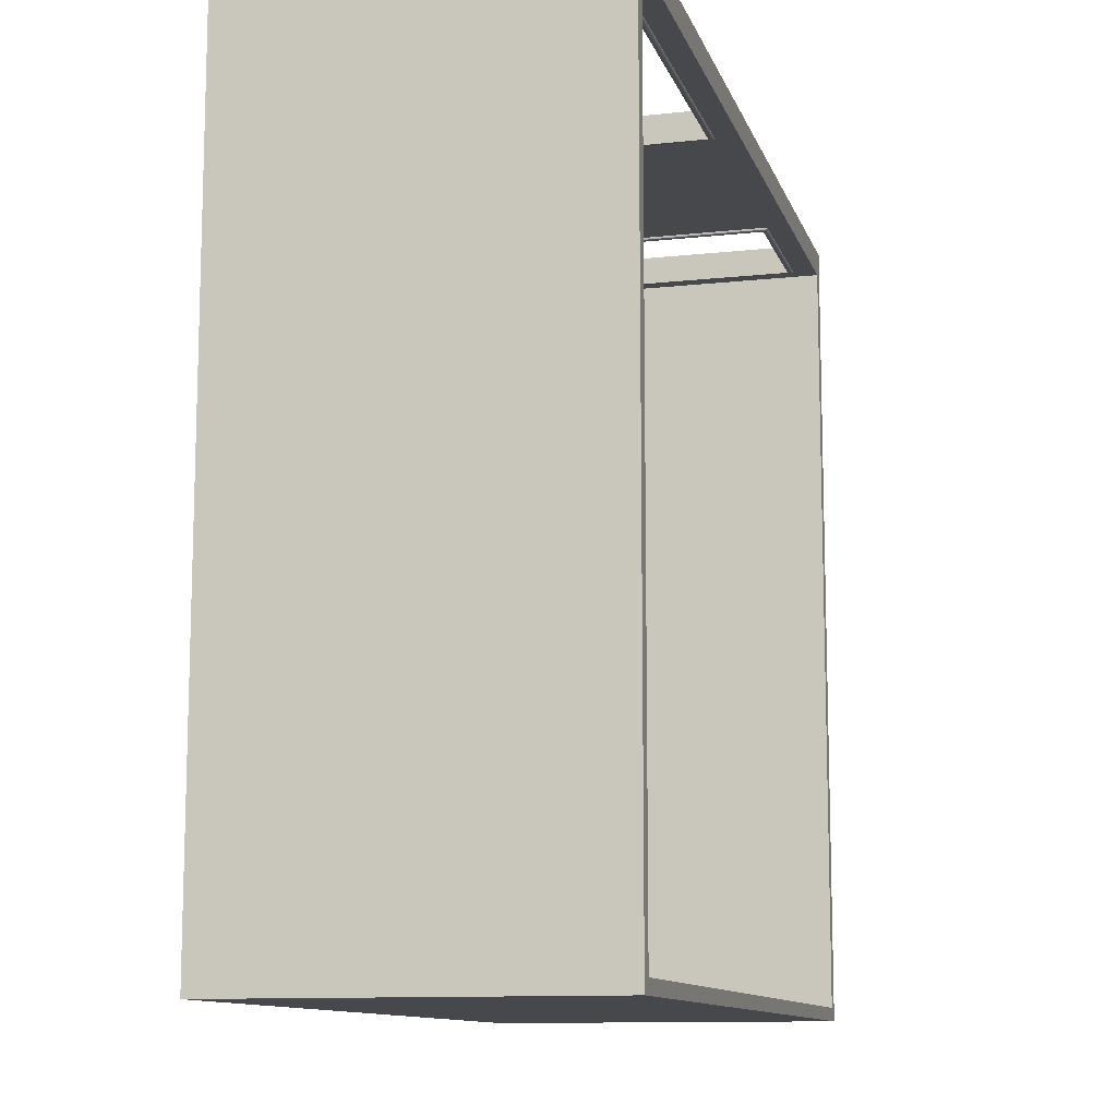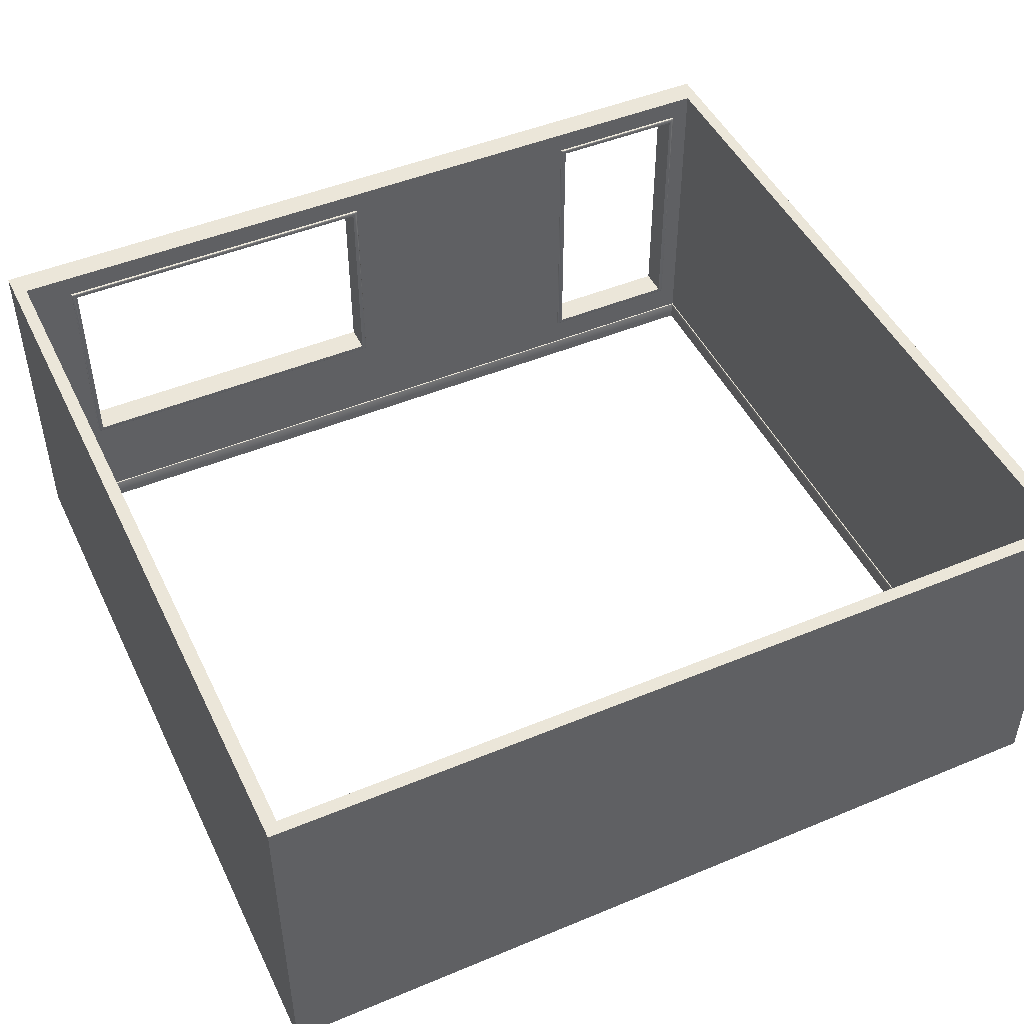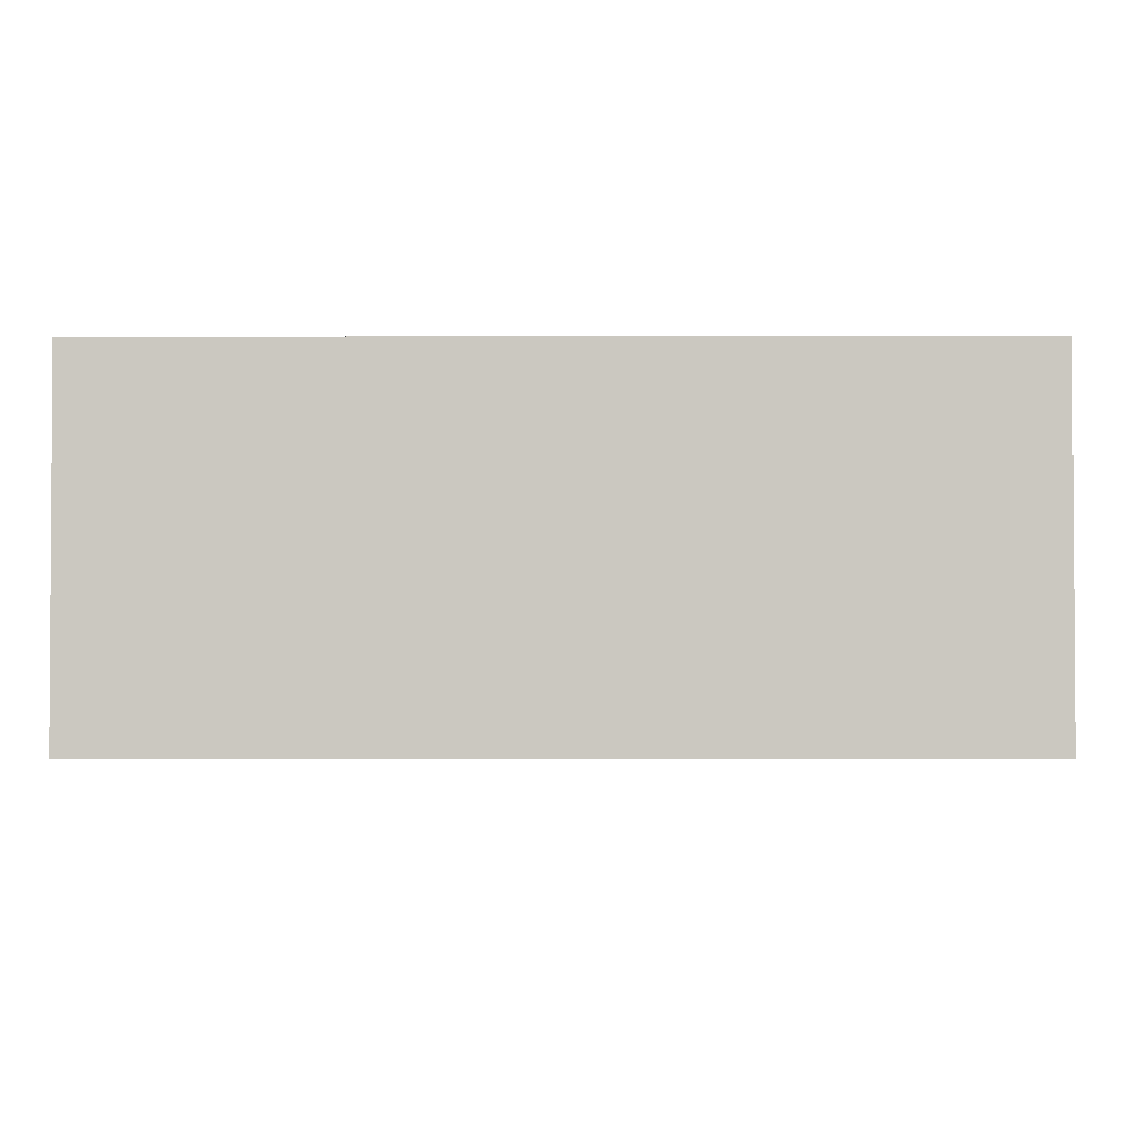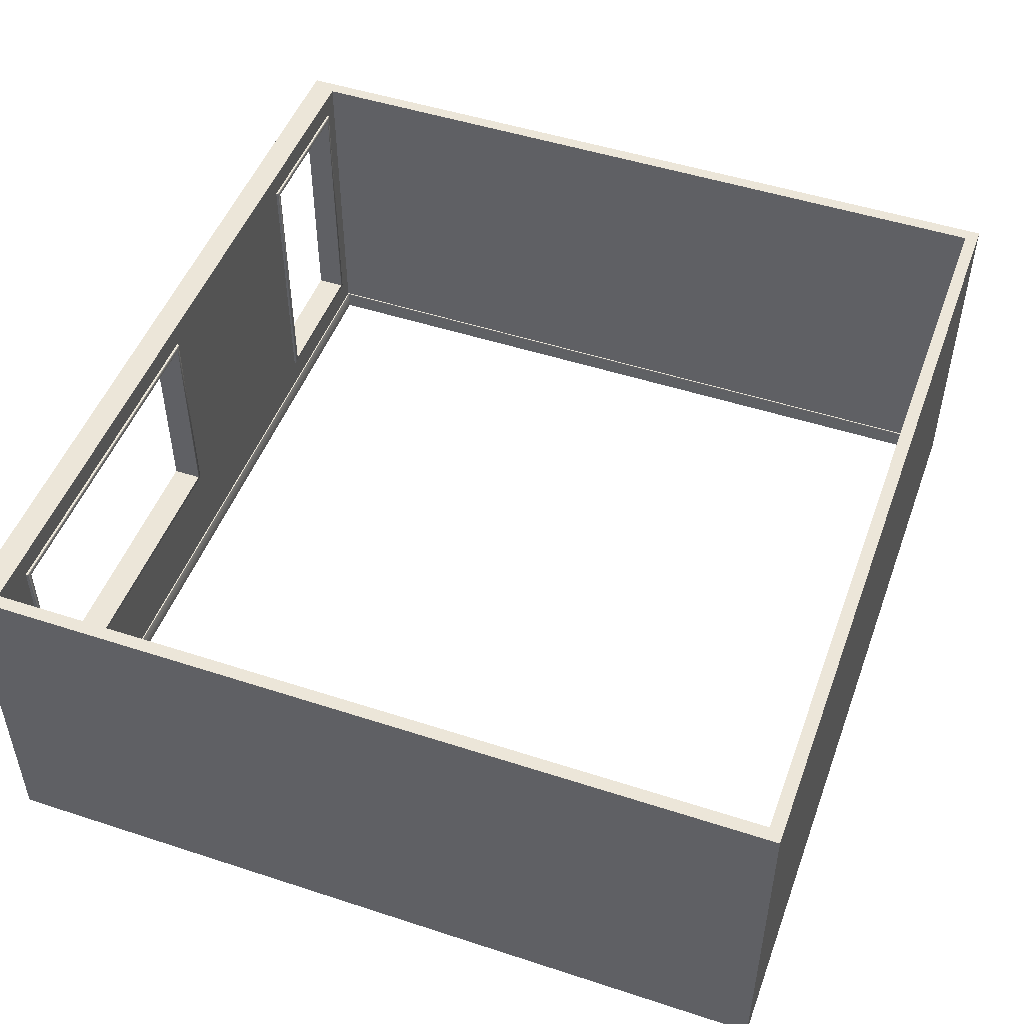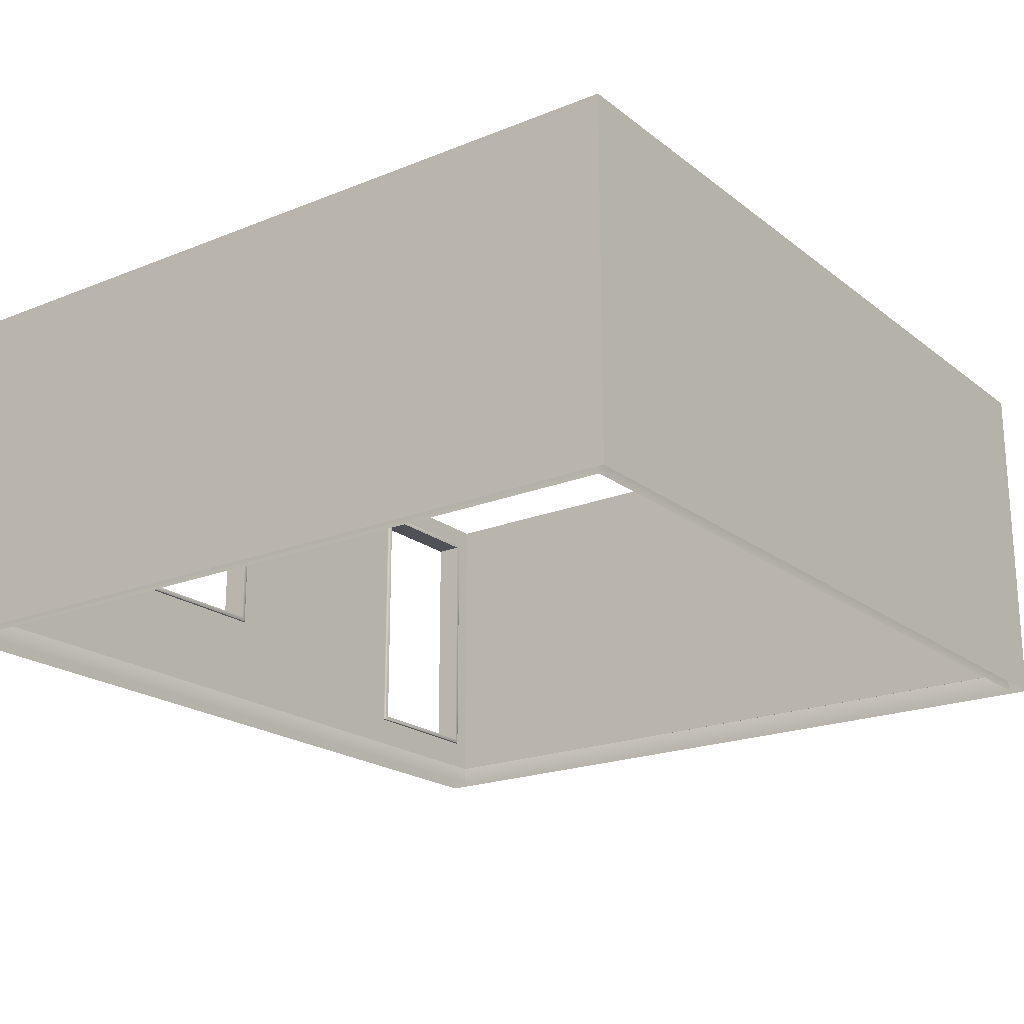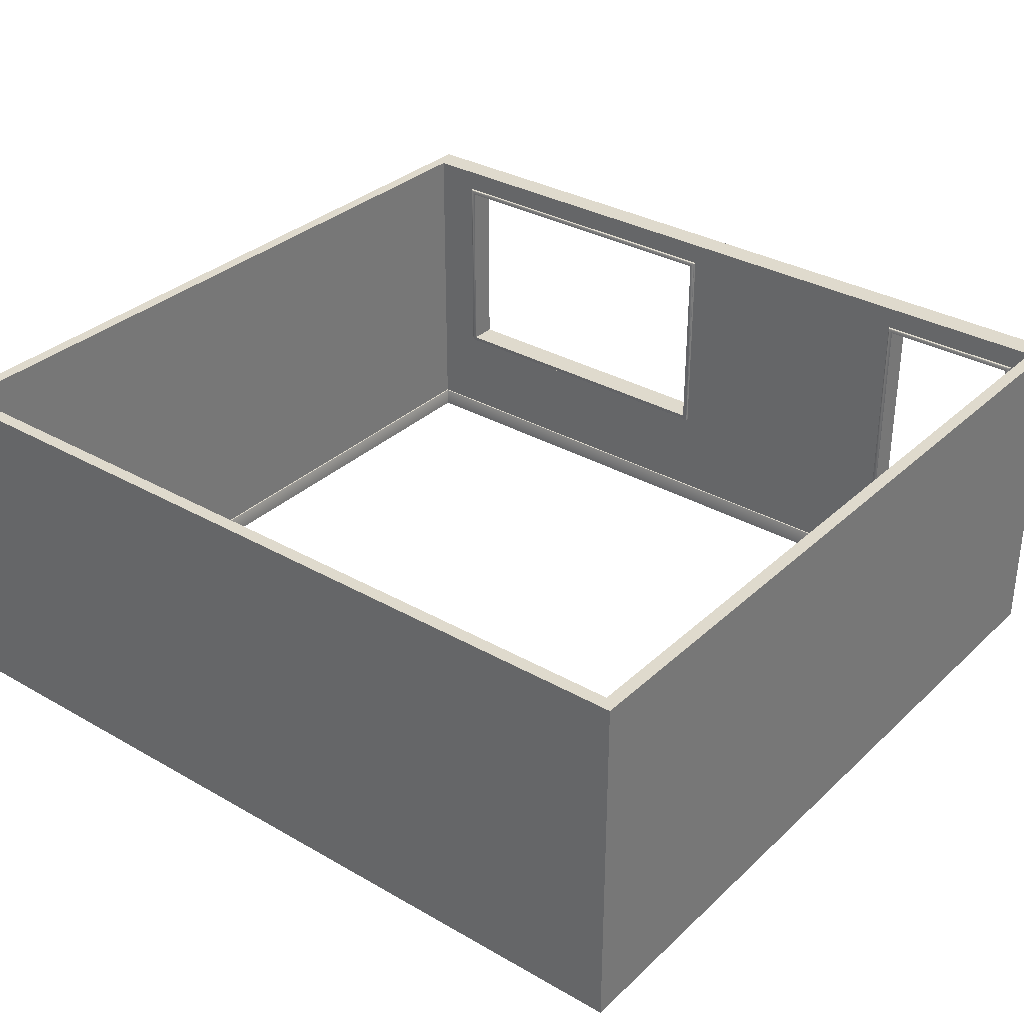
<metadata>
{"format":"obj","ext":"obj","renderer":"f3d","projection":"perspective","resolution":1024,"background":"white","views":[{"elev":-11.3,"azim":104.9,"up":"+Z"},{"elev":47.5,"azim":154.9,"up":"+Y"},{"elev":-2.2,"azim":-179.5,"up":"+Y"},{"elev":49.2,"azim":109.9,"up":"+Y"},{"elev":-20.5,"azim":126.2,"up":"+Y"},{"elev":32.7,"azim":-141.6,"up":"+Y"}]}
</metadata>
<code>
o R3_Wall
v 3.469 2.487 -0.2
v 6.019 0.9092 -0.2
v 6.059 0.8716 -0.2
v 6.059 2.525 -0.2
v 6.019 2.487 -0.2185
v 3.469 2.487 -0.2185
v 6.019 0.9092 -0.2185
v 3.469 0.9092 -0.2185
v 3.428 0.8716 -0.2
v 3.428 2.525 -0.2
v 3.428 2.525 -0.2064
v 3.441 2.513 -0.2185
v 3.432 2.521 -0.215
v 3.441 0.8833 -0.2185
v 3.428 0.8716 -0.2064
v 3.432 0.875 -0.215
v 6.047 2.513 -0.2185
v 6.059 2.525 -0.2064
v 6.055 2.521 -0.215
v 6.059 0.8716 -0.2064
v 6.047 0.8833 -0.2185
v 6.055 0.875 -0.215
v 6.525 0 -0
v 6.019 2.487 -0
v 6.525 0 -6.215
v 6.525 2.7 -6.215
v 0 0 -6.215
v 0 2.7 -6.215
v 0 0 0
v 3.469 2.487 0
v 6.019 2.487 -0.2
v 6.425 2.7 -6.115
v 0.1 2.7 -6.115
v 6.019 0.9092 -0
v 6.525 0.1528 -6.215
v 0 0.1528 -6.215
v 3.469 0.9092 0
v 6.425 0.1528 -6.115
v 0.1 0.1528 -6.115
v 3.469 0.9092 -0.2
v 6.415 0 -0.2099
v 0.1099 0 -0.2099
v 0.1099 0 -6.105
v 6.415 0 -6.105
v 6.415 0.1484 -0.2099
v 6.42 0.1528 -0.2055
v 6.417 0.1515 -0.2086
v 6.42 0.1528 -6.109
v 6.415 0.1484 -6.105
v 6.417 0.1515 -6.106
v 0.1099 0.1484 -6.105
v 0.1055 0.1528 -6.109
v 0.1086 0.1515 -6.106
v 0.1099 0.1484 -0.2099
v 0.1055 0.1528 -0.2055
v 0.1086 0.1515 -0.2086
v 6.525 0.1528 -0
v 6.525 2.7 -0
v 1.365 2.487 0
v 6.425 2.7 -0.2
v 6.425 0.1528 -0.2
v 1.365 0.4295 -0
v 0.2857 2.487 0
v 0.2857 2.487 -0.2
v 0.2857 0.4295 -0.2
v 1.365 0.4295 -0.2
v 2.415 0 -0.2099
v 2.415 0.1484 -0.2099
v 2.415 0.1515 -0.2086
v 2.414 0.1528 -0.2055
v 1.365 2.487 -0.2
v 0.2857 0.4295 0
v 2.414 0 -0
v 2.414 0.1528 -0
v 0 0.1528 0
v 0.1 2.7 -0.2
v 0.1 0.1528 -0.2
v 2.414 0.1528 -0.2
v 2.414 2.7 -0.2
v 2.414 2.7 0
v 0 2.7 0
v 1.406 0.3919 -0.2
v 1.406 2.525 -0.2
v 1.365 2.487 -0.2185
v 0.2857 2.487 -0.2185
v 1.365 0.4295 -0.2185
v 0.2857 0.4295 -0.2185
v 0.2451 0.3919 -0.2
v 0.2451 2.525 -0.2
v 0.2451 2.525 -0.2064
v 0.2578 2.513 -0.2185
v 0.2488 2.521 -0.215
v 0.2578 0.4036 -0.2185
v 0.2451 0.3919 -0.2064
v 0.2488 0.3953 -0.215
v 1.393 2.513 -0.2185
v 1.406 2.525 -0.2064
v 1.402 2.521 -0.215
v 1.406 0.3919 -0.2064
v 1.393 0.4036 -0.2185
v 1.402 0.3953 -0.215
f 31 1 6 5
f 2 31 5 7
f 40 2 7 8
f 1 40 8 6
f 20 18 4 3
f 5 6 12 17
f 15 20 3 9
f 6 8 14 12
f 8 7 21 14
f 11 15 9 10
f 7 5 17 21
f 12 14 16 13
f 13 16 15 11
f 18 20 22 19
f 19 22 21 17
f 20 15 16 22
f 22 16 14 21
f 17 12 13 19
f 19 13 11 18
f 18 11 10 4
f 57 35 26 58
f 39 77 55 52
f 36 75 81 28
f 61 60 32 38
f 39 33 76 77
f 38 32 33 39
f 58 26 32 60
f 26 28 33 32
f 28 81 76 33
f 80 58 60 79
f 38 39 52 48
f 27 36 35 25
f 73 23 57 74
f 27 29 75 36
f 23 25 35 57
f 64 71 59 63
f 40 1 30 37
f 53 50 48 52
f 43 51 54 42
f 78 61 46 70
f 51 49 50 53
f 35 36 28 26
f 61 38 48 46
f 67 68 45 41
f 46 48 50 47
f 47 50 49 45
f 51 43 44 49
f 68 54 56 69
f 69 56 55 70
f 52 55 56 53
f 53 56 54 51
f 41 45 49 44
f 34 37 74 57
f 24 34 57 58
f 37 30 80 74
f 2 31 60 61
f 1 40 78 79
f 29 73 74 75
f 40 2 61 78
f 31 1 79 60
f 31 2 34 24
f 2 40 37 34
f 65 64 63 72
f 47 69 70 46
f 45 68 69 47
f 42 54 68 67
f 77 78 70 55
f 81 80 79 76
f 24 58 80 30
f 62 72 75 74
f 64 65 77 76
f 65 66 78 77
f 71 64 76 79
f 59 62 74 80
f 72 63 81 75
f 63 59 80 81
f 66 71 79 78
f 71 66 62 59
f 66 65 72 62
f 1 31 24 30
f 71 64 85 84
f 66 71 84 86
f 65 66 86 87
f 64 65 87 85
f 99 97 83 82
f 84 85 91 96
f 94 99 82 88
f 85 87 93 91
f 87 86 100 93
f 90 94 88 89
f 86 84 96 100
f 91 93 95 92
f 92 95 94 90
f 97 99 101 98
f 98 101 100 96
f 99 94 95 101
f 101 95 93 100
f 96 91 92 98
f 98 92 90 97
f 97 90 89 83

</code>
